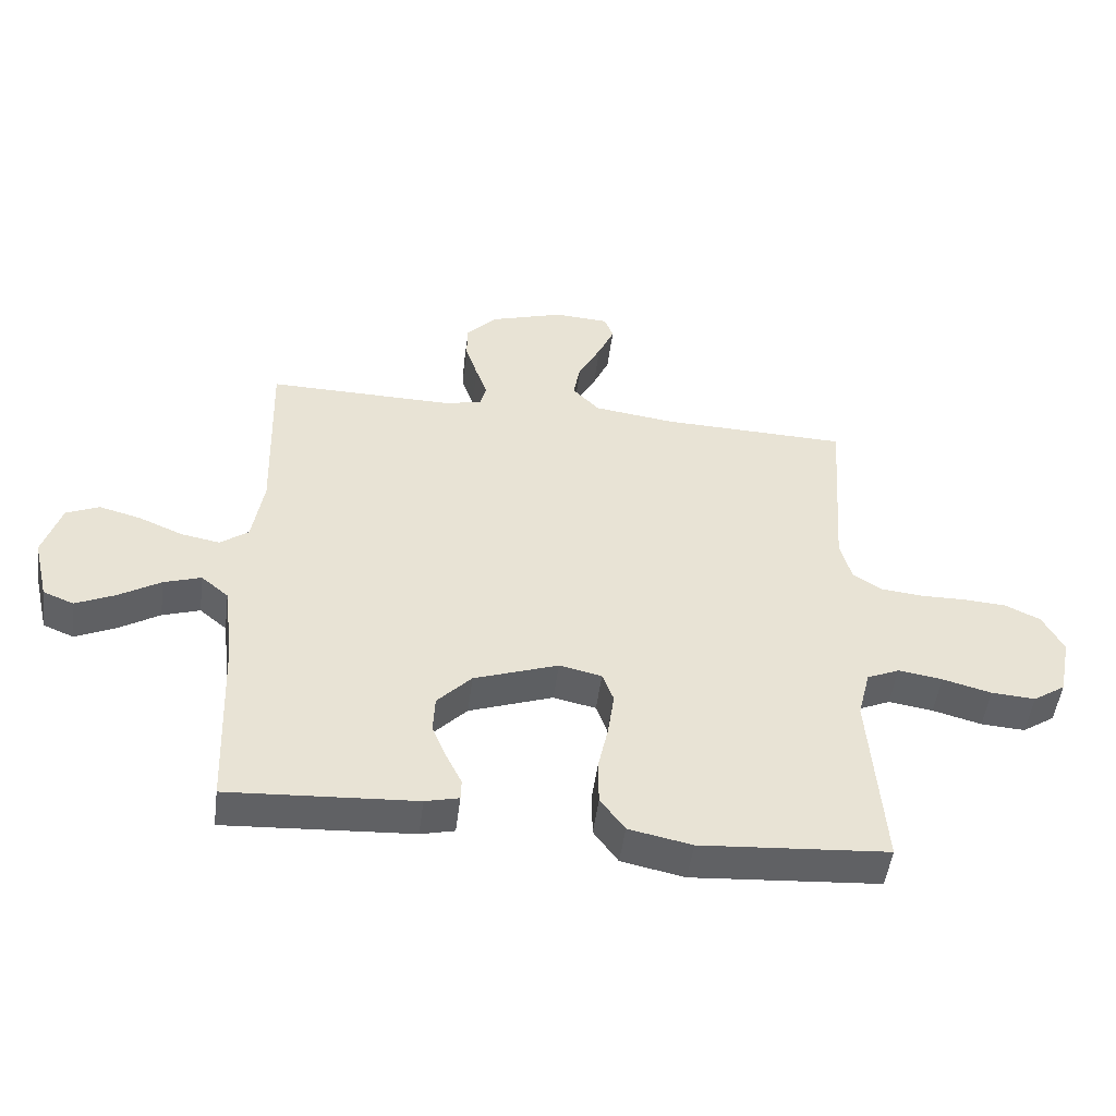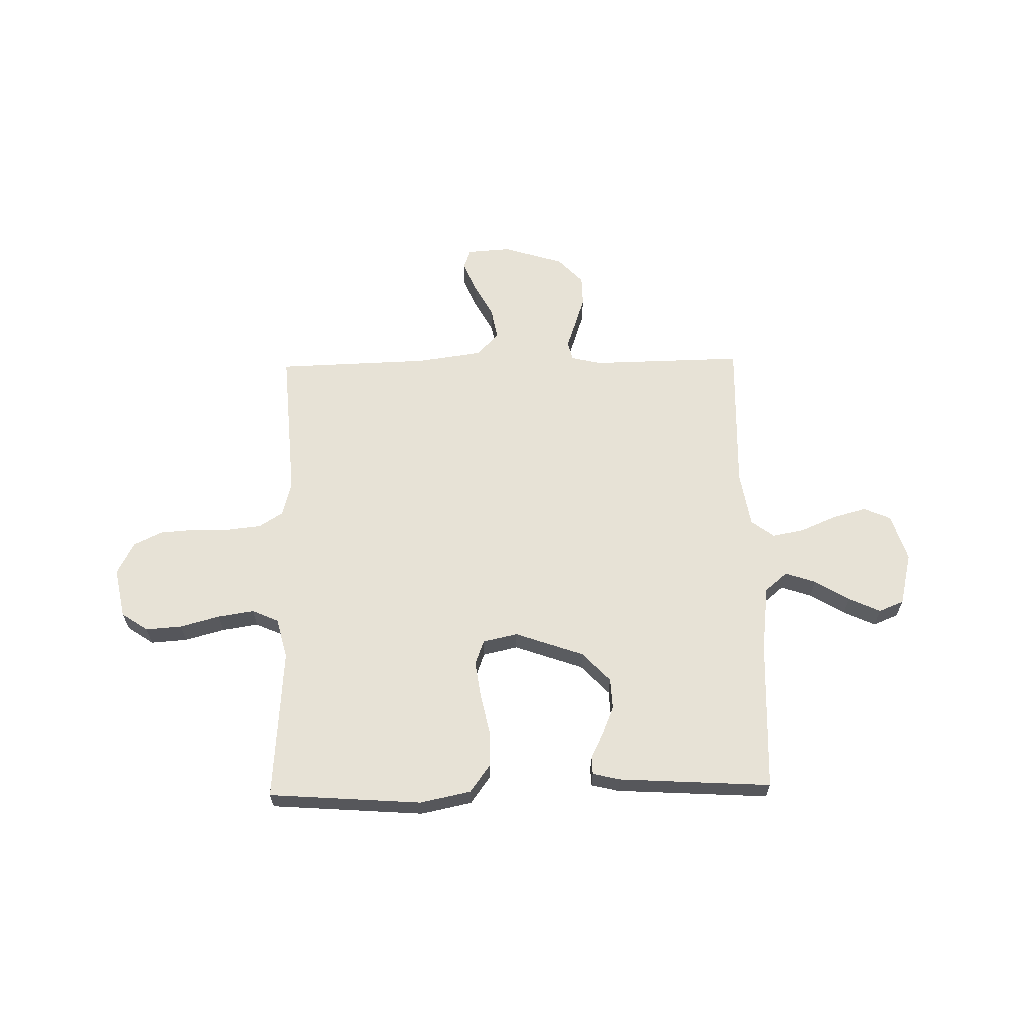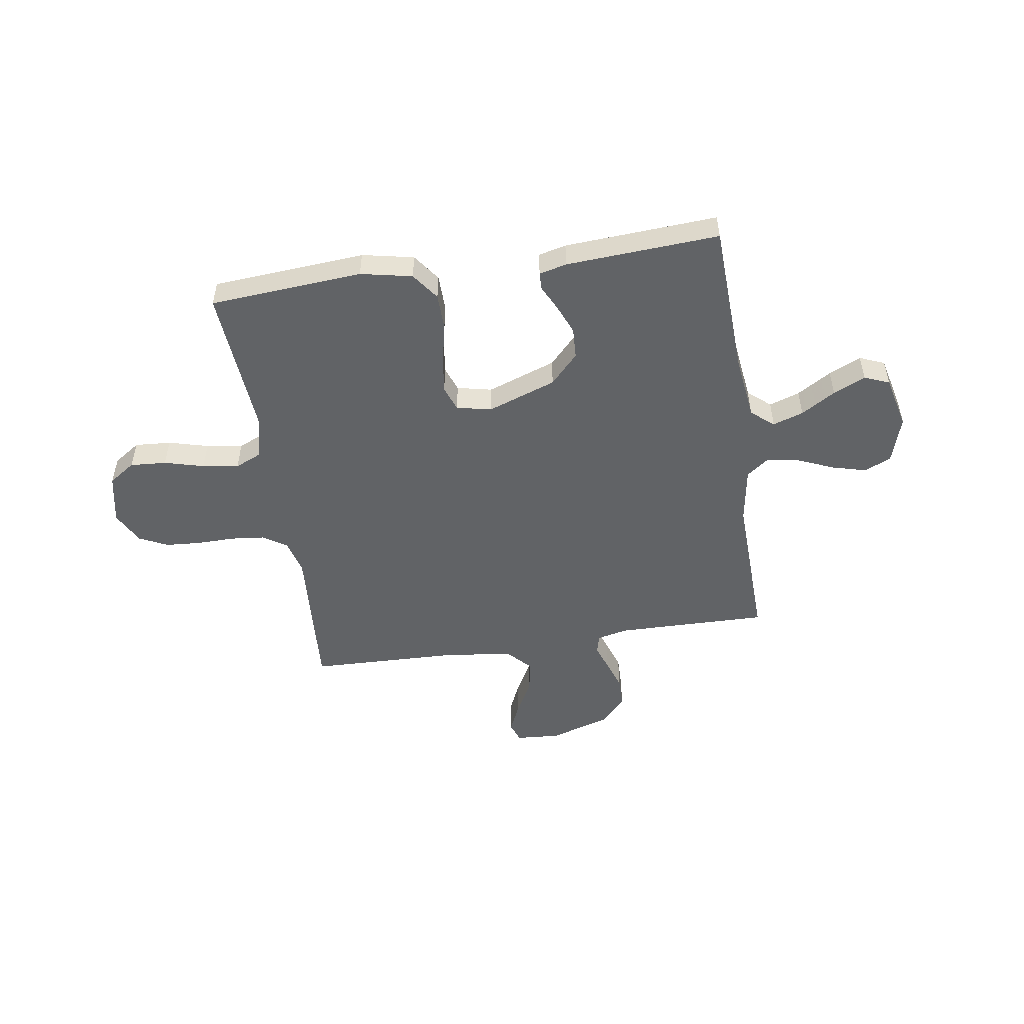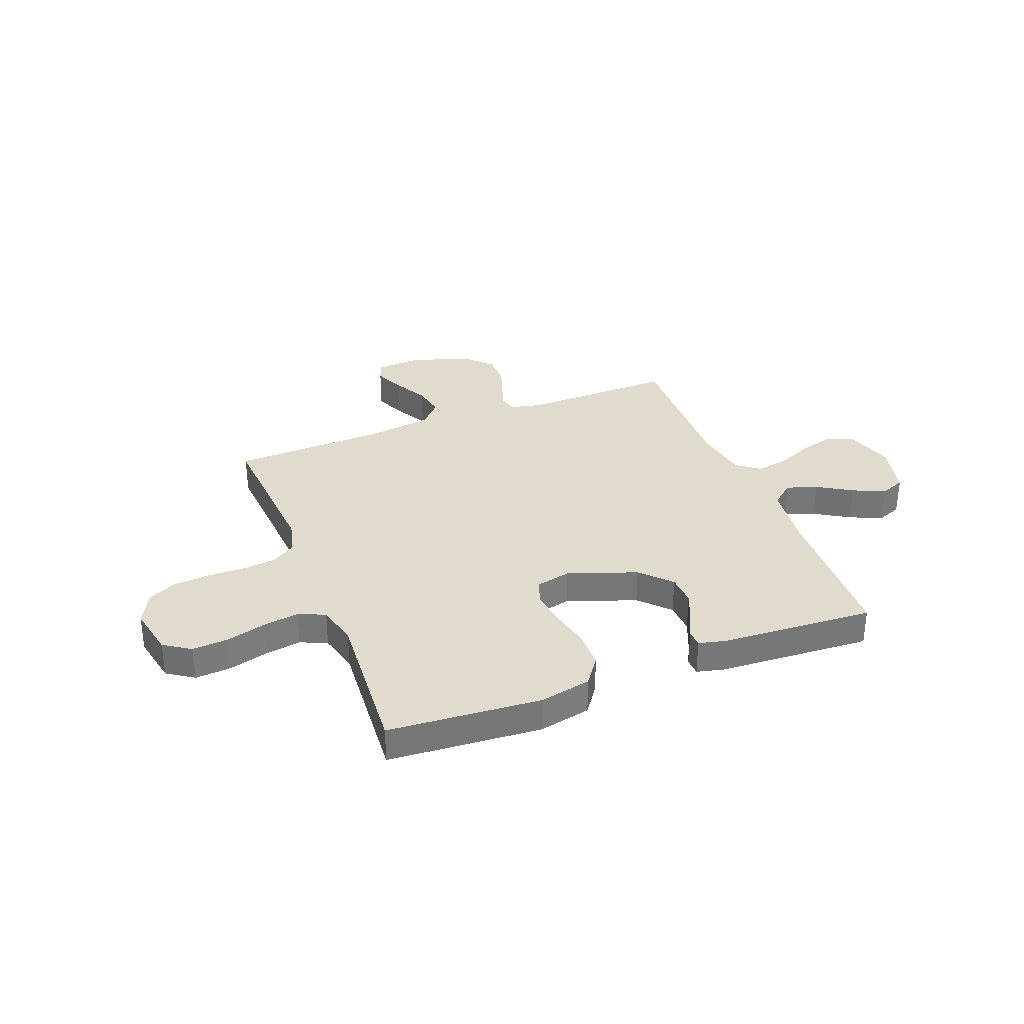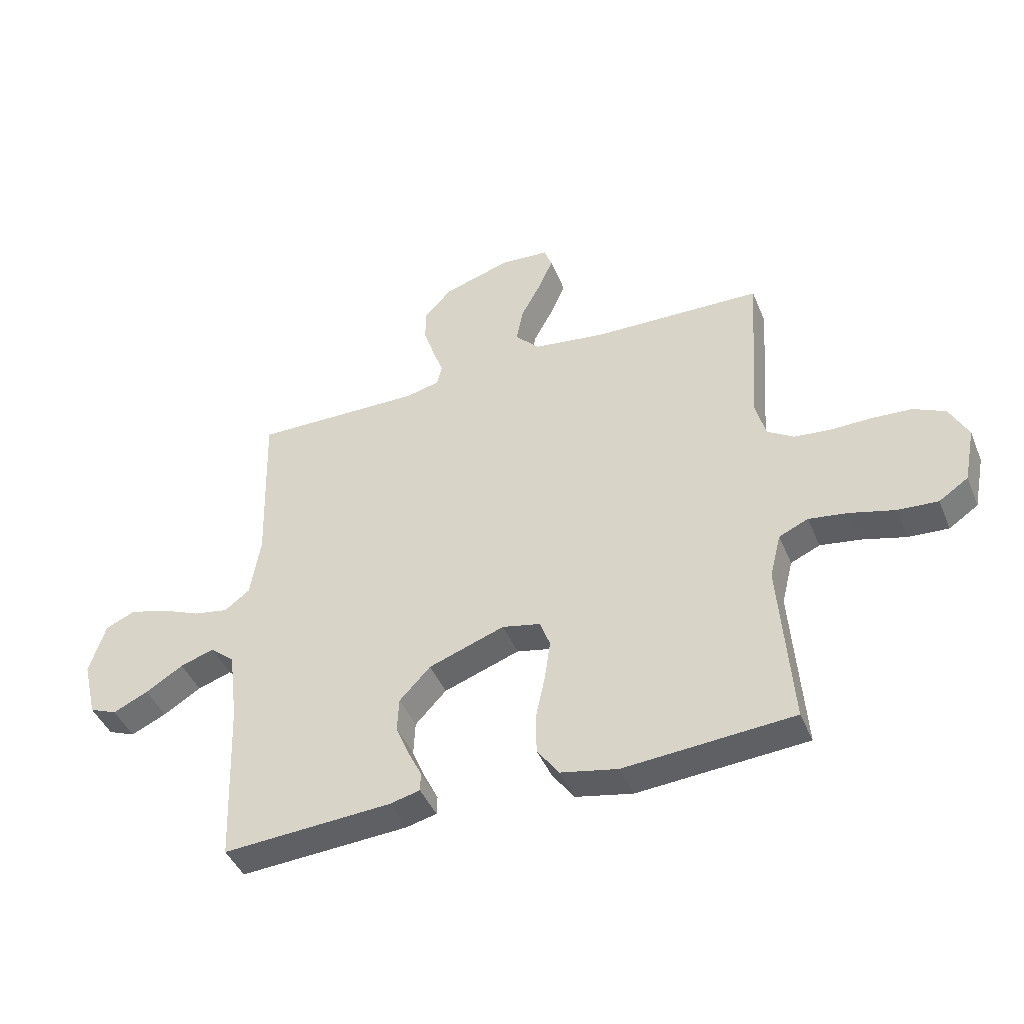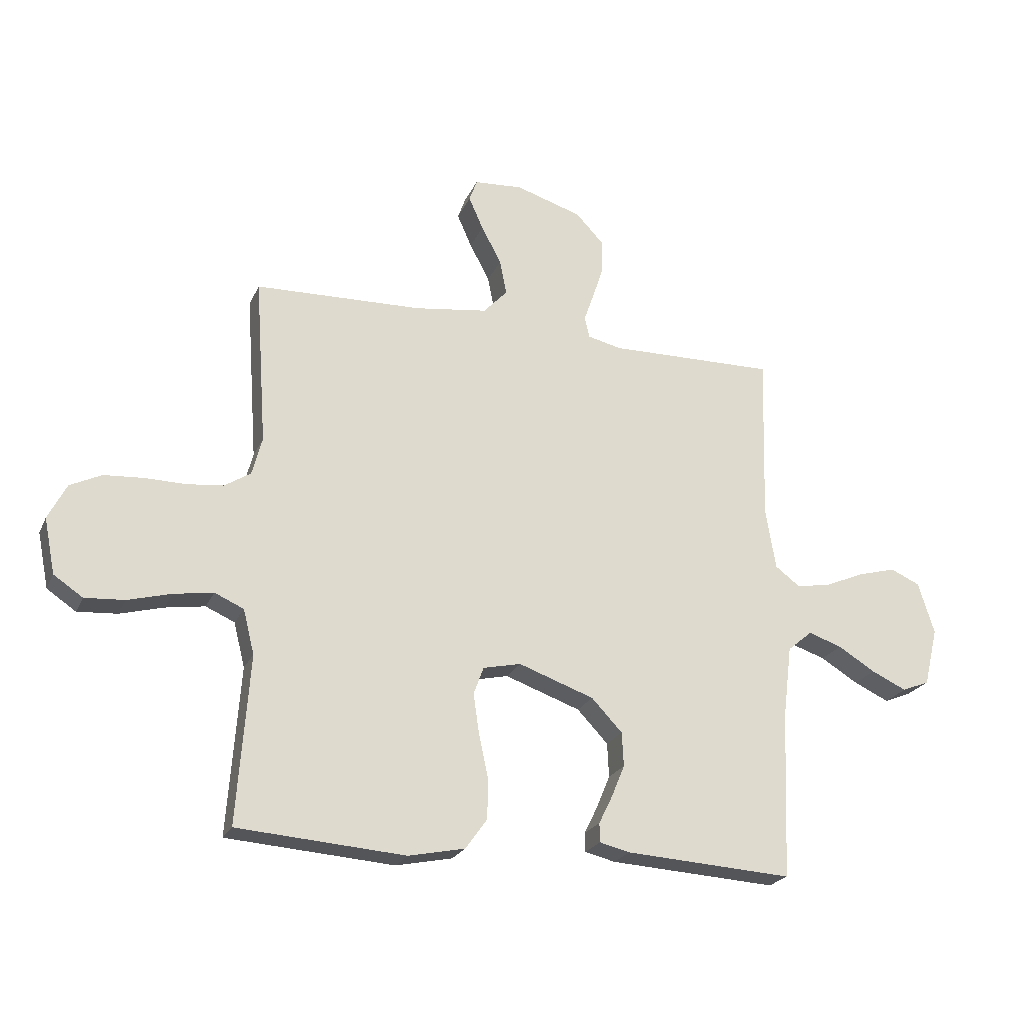
<metadata>
{"format":"obj","ext":"obj","renderer":"f3d","projection":"perspective","resolution":1024,"background":"white","views":[{"elev":-49.9,"azim":-7.3,"up":"+Z"},{"elev":62.9,"azim":178.8,"up":"+Y"},{"elev":-50.8,"azim":-171.2,"up":"+Y"},{"elev":33.2,"azim":158.8,"up":"+Y"},{"elev":-43.7,"azim":21.6,"up":"+Z"},{"elev":-22.9,"azim":160.5,"up":"+Z"}]}
</metadata>
<code>
v 0.5 0.07 -0.5
v 0.2 0.07 -0.522
v 0.099 0.07 -0.501
v 0.06 0.07 -0.447
v 0.059 0.07 -0.375
v 0.076 0.07 -0.296
v 0.086 0.07 -0.225
v 0.068 0.07 -0.176
v 0 0.07 -0.161
v -0.135 0.07 -0.209
v -0.19 0.07 -0.267
v -0.193 0.07 -0.328
v -0.169 0.07 -0.386
v -0.145 0.07 -0.435
v -0.146 0.07 -0.469
v -0.2 0.07 -0.482
v -0.5 0.07 -0.5
v -0.512 0.07 -0.2
v -0.528 0.07 -0.071
v -0.572 0.07 -0.034
v -0.632 0.07 -0.054
v -0.699 0.07 -0.095
v -0.762 0.07 -0.124
v -0.811 0.07 -0.104
v -0.836 0.07 0
v -0.807 0.07 0.093
v -0.754 0.07 0.116
v -0.687 0.07 0.098
v -0.617 0.07 0.068
v -0.554 0.07 0.056
v -0.509 0.07 0.09
v -0.491 0.07 0.2
v -0.5 0.07 0.5
v -0.2 0.07 0.495
v -0.14 0.07 0.509
v -0.131 0.07 0.546
v -0.149 0.07 0.598
v -0.169 0.07 0.658
v -0.168 0.07 0.718
v -0.119 0.07 0.77
v 0 0.07 0.807
v 0.087 0.07 0.801
v 0.101 0.07 0.762
v 0.075 0.07 0.703
v 0.039 0.07 0.636
v 0.027 0.07 0.573
v 0.07 0.07 0.527
v 0.2 0.07 0.509
v 0.5 0.07 0.5
v 0.479 0.07 0.2
v 0.497 0.07 0.132
v 0.544 0.07 0.102
v 0.61 0.07 0.095
v 0.683 0.07 0.096
v 0.753 0.07 0.091
v 0.809 0.07 0.064
v 0.842 0.07 0
v 0.822 0.07 -0.099
v 0.77 0.07 -0.134
v 0.699 0.07 -0.129
v 0.621 0.07 -0.108
v 0.55 0.07 -0.097
v 0.498 0.07 -0.12
v 0.478 0.07 -0.2
v 0.5 0 -0.5
v 0.2 0 -0.522
v 0.099 0 -0.501
v 0.06 0 -0.447
v 0.059 0 -0.375
v 0.076 0 -0.296
v 0.086 0 -0.225
v 0.068 0 -0.176
v 0 0 -0.161
v -0.135 0 -0.209
v -0.19 0 -0.267
v -0.193 0 -0.328
v -0.169 0 -0.386
v -0.145 0 -0.435
v -0.146 0 -0.469
v -0.2 0 -0.482
v -0.5 0 -0.5
v -0.512 0 -0.2
v -0.528 0 -0.071
v -0.572 0 -0.034
v -0.632 0 -0.054
v -0.699 0 -0.095
v -0.762 0 -0.124
v -0.811 0 -0.104
v -0.836 0 0
v -0.807 0 0.093
v -0.754 0 0.116
v -0.687 0 0.098
v -0.617 0 0.068
v -0.554 0 0.056
v -0.509 0 0.09
v -0.491 0 0.2
v -0.5 0 0.5
v -0.2 0 0.495
v -0.14 0 0.509
v -0.131 0 0.546
v -0.149 0 0.598
v -0.169 0 0.658
v -0.168 0 0.718
v -0.119 0 0.77
v 0 0 0.807
v 0.087 0 0.801
v 0.101 0 0.762
v 0.075 0 0.703
v 0.039 0 0.636
v 0.027 0 0.573
v 0.07 0 0.527
v 0.2 0 0.509
v 0.5 0 0.5
v 0.479 0 0.2
v 0.497 0 0.132
v 0.544 0 0.102
v 0.61 0 0.095
v 0.683 0 0.096
v 0.753 0 0.091
v 0.809 0 0.064
v 0.842 0 0
v 0.822 0 -0.099
v 0.77 0 -0.134
v 0.699 0 -0.129
v 0.621 0 -0.108
v 0.55 0 -0.097
v 0.498 0 -0.12
v 0.478 0 -0.2
f 59 60 61
f 58 59 61
f 57 58 61
f 56 57 61
f 55 56 61
f 54 55 61
f 53 54 61
f 52 53 61 62
f 51 52 62 63
f 48 49 50
f 51 63 64
f 50 51 64
f 48 50 64
f 47 48 64
f 43 44 45
f 42 43 45
f 41 42 45
f 40 41 45
f 39 40 45
f 38 39 45
f 37 38 45
f 36 37 45
f 35 36 45 46
f 32 33 34
f 31 32 34 35
f 27 28 29
f 26 27 29
f 25 26 29
f 24 25 29
f 23 24 29
f 22 23 29
f 21 22 29
f 20 21 29 30
f 19 20 30 31
f 16 17 18
f 15 16 18
f 14 15 18
f 13 14 18
f 18 19 31
f 13 18 31
f 12 13 31
f 4 5 6
f 3 4 6
f 2 3 6
f 1 2 6
f 64 1 6
f 64 6 7
f 47 64 7 8
f 46 47 8 9
f 35 46 9 10
f 31 35 10 11
f 11 12 31
f 125 124 123
f 125 123 122
f 125 122 121
f 125 121 120
f 125 120 119
f 125 119 118
f 125 118 117
f 126 125 117 116
f 127 126 116 115
f 114 113 112
f 128 127 115
f 128 115 114
f 128 114 112
f 128 112 111
f 109 108 107
f 109 107 106
f 109 106 105
f 109 105 104
f 109 104 103
f 109 103 102
f 109 102 101
f 109 101 100
f 110 109 100 99
f 98 97 96
f 99 98 96 95
f 93 92 91
f 93 91 90
f 93 90 89
f 93 89 88
f 93 88 87
f 93 87 86
f 93 86 85
f 94 93 85 84
f 95 94 84 83
f 82 81 80
f 82 80 79
f 82 79 78
f 82 78 77
f 95 83 82
f 95 82 77
f 95 77 76
f 70 69 68
f 70 68 67
f 70 67 66
f 70 66 65
f 70 65 128
f 71 70 128
f 72 71 128 111
f 73 72 111 110
f 74 73 110 99
f 75 74 99 95
f 95 76 75
f 1 65 66 2
f 2 66 67 3
f 3 67 68 4
f 4 68 69 5
f 5 69 70 6
f 6 70 71 7
f 7 71 72 8
f 8 72 73 9
f 9 73 74 10
f 10 74 75 11
f 11 75 76 12
f 12 76 77 13
f 13 77 78 14
f 14 78 79 15
f 15 79 80 16
f 16 80 81 17
f 17 81 82 18
f 18 82 83 19
f 19 83 84 20
f 20 84 85 21
f 21 85 86 22
f 22 86 87 23
f 23 87 88 24
f 24 88 89 25
f 25 89 90 26
f 26 90 91 27
f 27 91 92 28
f 28 92 93 29
f 29 93 94 30
f 30 94 95 31
f 31 95 96 32
f 32 96 97 33
f 33 97 98 34
f 34 98 99 35
f 35 99 100 36
f 36 100 101 37
f 37 101 102 38
f 38 102 103 39
f 39 103 104 40
f 40 104 105 41
f 41 105 106 42
f 42 106 107 43
f 43 107 108 44
f 44 108 109 45
f 45 109 110 46
f 46 110 111 47
f 47 111 112 48
f 48 112 113 49
f 49 113 114 50
f 50 114 115 51
f 51 115 116 52
f 52 116 117 53
f 53 117 118 54
f 54 118 119 55
f 55 119 120 56
f 56 120 121 57
f 57 121 122 58
f 58 122 123 59
f 59 123 124 60
f 60 124 125 61
f 61 125 126 62
f 62 126 127 63
f 63 127 128 64
f 64 128 65 1

</code>
